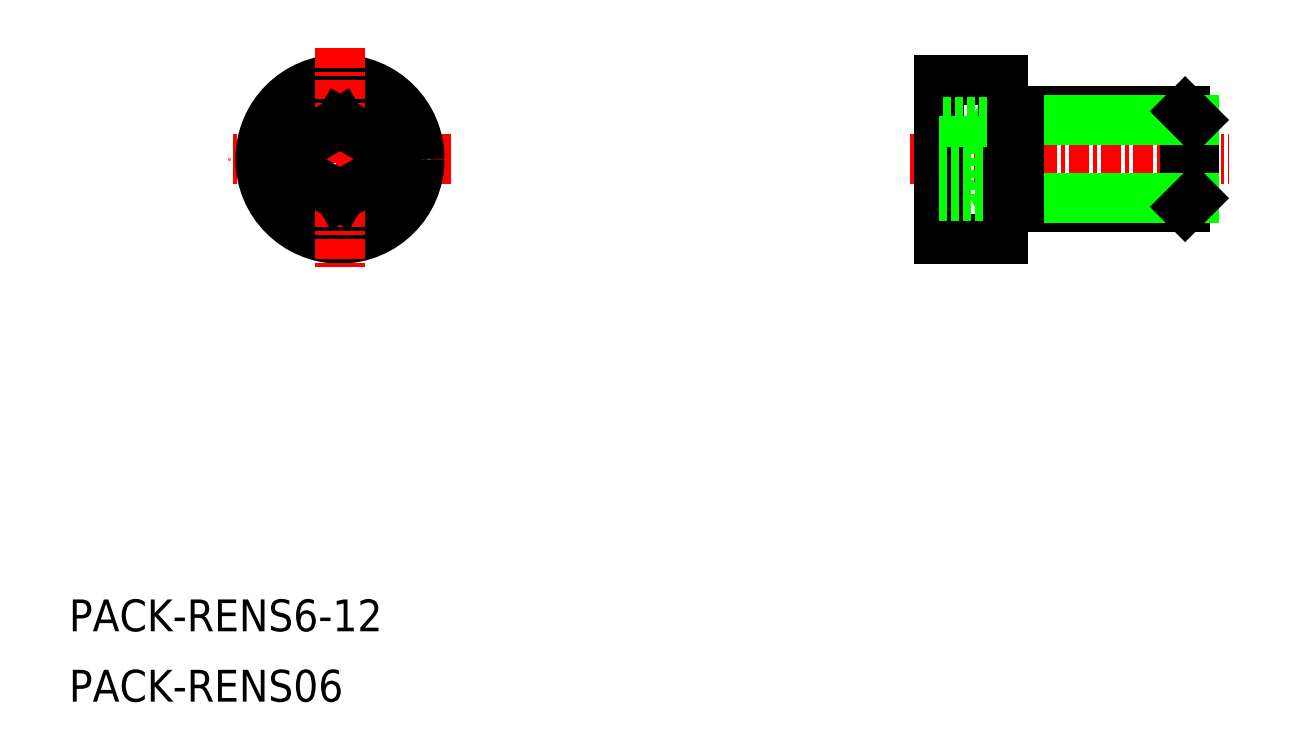
<metadata>
{"format":"dxf","ext":"dxf","renderer":"ezdxf+matplotlib","layout":"modelspace","background":"white","min_lineweight":24,"dpi":150}
</metadata>
<code>
0
SECTION
2
ENTITIES
0
LINE
8
CENTER
10
59.58
20
54.67
30
0
11
45.58
21
54.67
31
0
0
CIRCLE
8
0
10
52.58
20
54.67
30
0
40
5
0
TEXT
8
0
10
35.55
20
25
30
0
40
2
1
PACK-RENS6-12
0
TEXT
8
0
10
35.55
20
20.58
30
0
40
2
1
PACK-RENS06
0
LINE
8
0
10
54.58
20
53.52
30
0
11
54.58
21
55.83
31
0
0
LINE
8
0
10
50.58
20
55.83
30
0
11
50.58
21
53.52
31
0
0
LINE
8
CENTER
10
52.58
20
61.67
30
0
11
52.58
21
47.67
31
0
0
LINE
8
0
10
52.58
20
52.37
30
0
11
54.58
21
53.52
31
0
0
LINE
8
0
10
50.58
20
53.52
30
0
11
52.58
21
52.37
31
0
0
LINE
8
0
10
54.58
20
55.83
30
0
11
52.58
21
56.98
31
0
0
LINE
8
0
10
52.58
20
56.98
30
0
11
50.58
21
55.83
31
0
0
LINE
8
0
10
94.3
20
57.67
30
0
11
95.24
21
57.13
31
0
0
LINE
8
0
10
94.57
20
54.67
30
0
11
93.24
21
52.37
31
0
0
LINE
8
0
10
93.24
20
56.98
30
0
11
94.57
21
54.67
31
0
0
LINE
8
0
10
94.3
20
51.67
30
0
11
95.24
21
52.22
31
0
0
LINE
8
CENTER
10
88.42
20
54.67
30
0
11
108.5
21
54.67
31
0
0
LINE
8
0
10
94.24
20
51.67
30
0
11
105.7
21
51.67
31
0
0
LINE
8
0
10
94.24
20
57.67
30
0
11
105.7
21
57.67
31
0
0
LINE
8
0
10
93.24
20
56.98
30
0
11
93.24
21
52.37
31
0
0
LINE
8
0
10
90.24
20
59.67
30
0
11
90.24
21
49.67
31
0
0
LINE
8
0
10
94.24
20
59.67
30
0
11
94.24
21
49.67
31
0
0
LINE
8
0
10
94.24
20
49.67
30
0
11
90.24
21
49.67
31
0
0
LINE
8
0
10
90.24
20
52.37
30
0
11
93.24
21
52.37
31
0
0
LINE
8
0
10
90.24
20
53.52
30
0
11
93.24
21
53.52
31
0
0
LINE
8
0
10
94.24
20
59.67
30
0
11
90.24
21
59.67
31
0
0
LINE
8
0
10
90.24
20
55.83
30
0
11
93.24
21
55.83
31
0
0
LINE
8
0
10
93.24
20
56.98
30
0
11
90.24
21
56.98
31
0
0
LINE
8
0
10
106.2
20
57.13
30
0
11
106.2
21
52.22
31
0
0
LINE
8
0
10
105.7
20
57.67
30
0
11
105.7
21
51.67
31
0
0
LINE
8
0
10
95.24
20
52.22
30
0
11
106.2
21
52.22
31
0
0
LINE
8
0
10
105.7
20
51.67
30
0
11
106.2
21
52.22
31
0
0
LINE
8
0
10
95.24
20
57.13
30
0
11
106.2
21
57.13
31
0
0
LINE
8
0
10
105.7
20
57.67
30
0
11
106.2
21
57.13
31
0
0
LINE
8
0
10
95.24
20
57.67
30
0
11
95.24
21
51.67
31
0
0
VIEWPORT
8
0
10
5.722
20
4.008
30
0
40
13.16
41
8.746
68
     1
69
     1
0
VIEWPORT
8
0
10
5.722
20
4.008
30
0
40
9.155
41
6.413
68
     2
69
     2
0
ENDSEC
0
EOF

</code>
